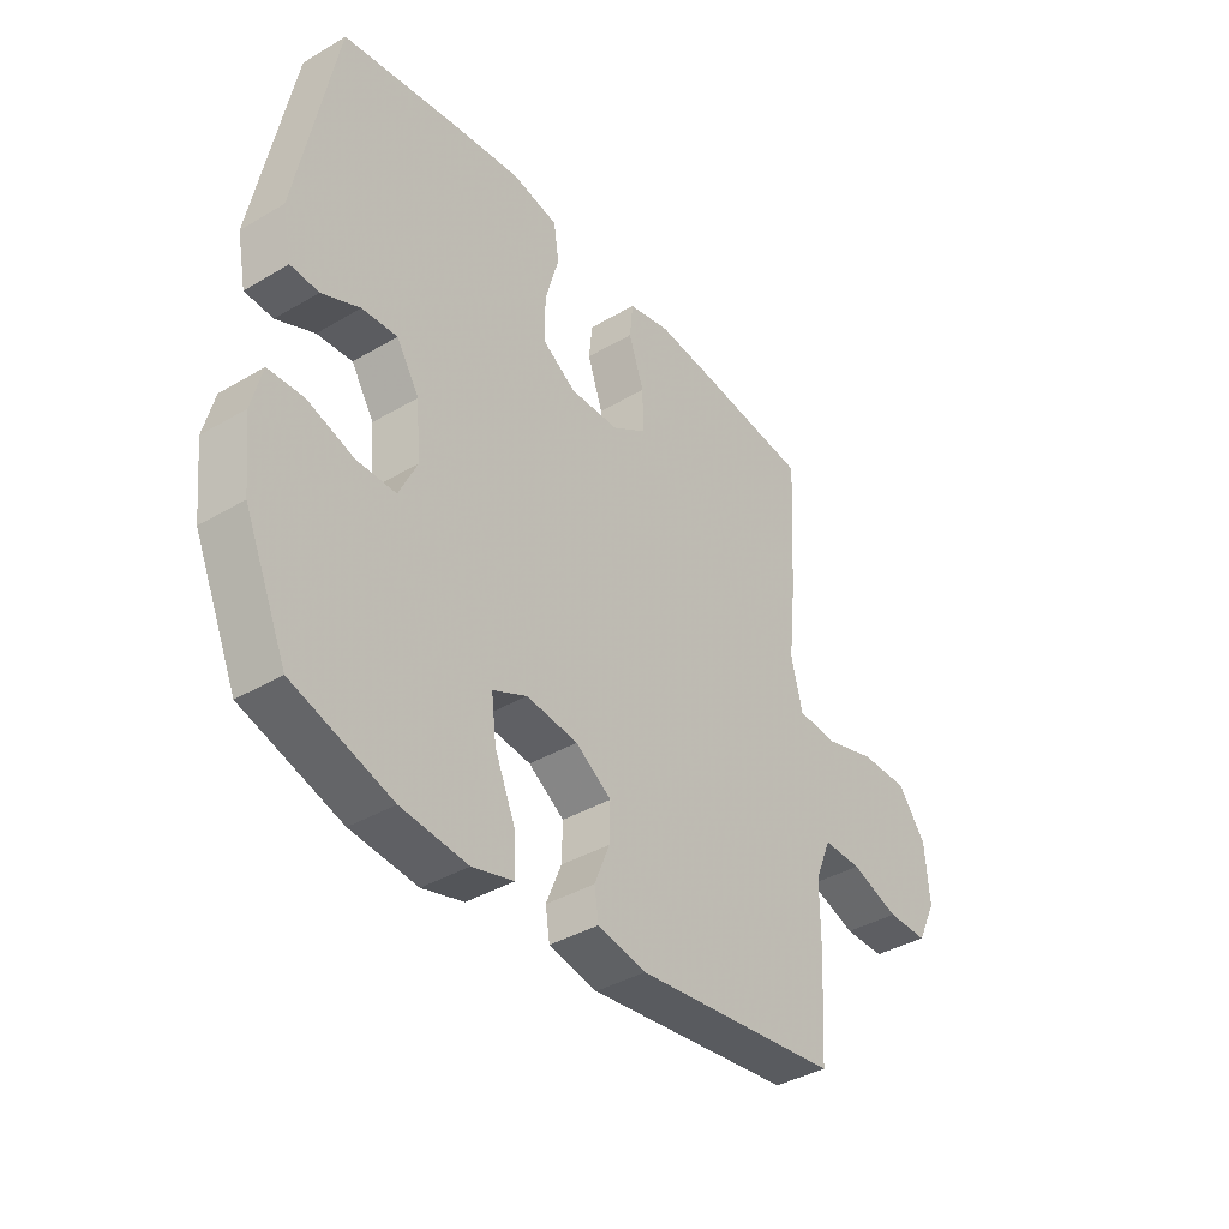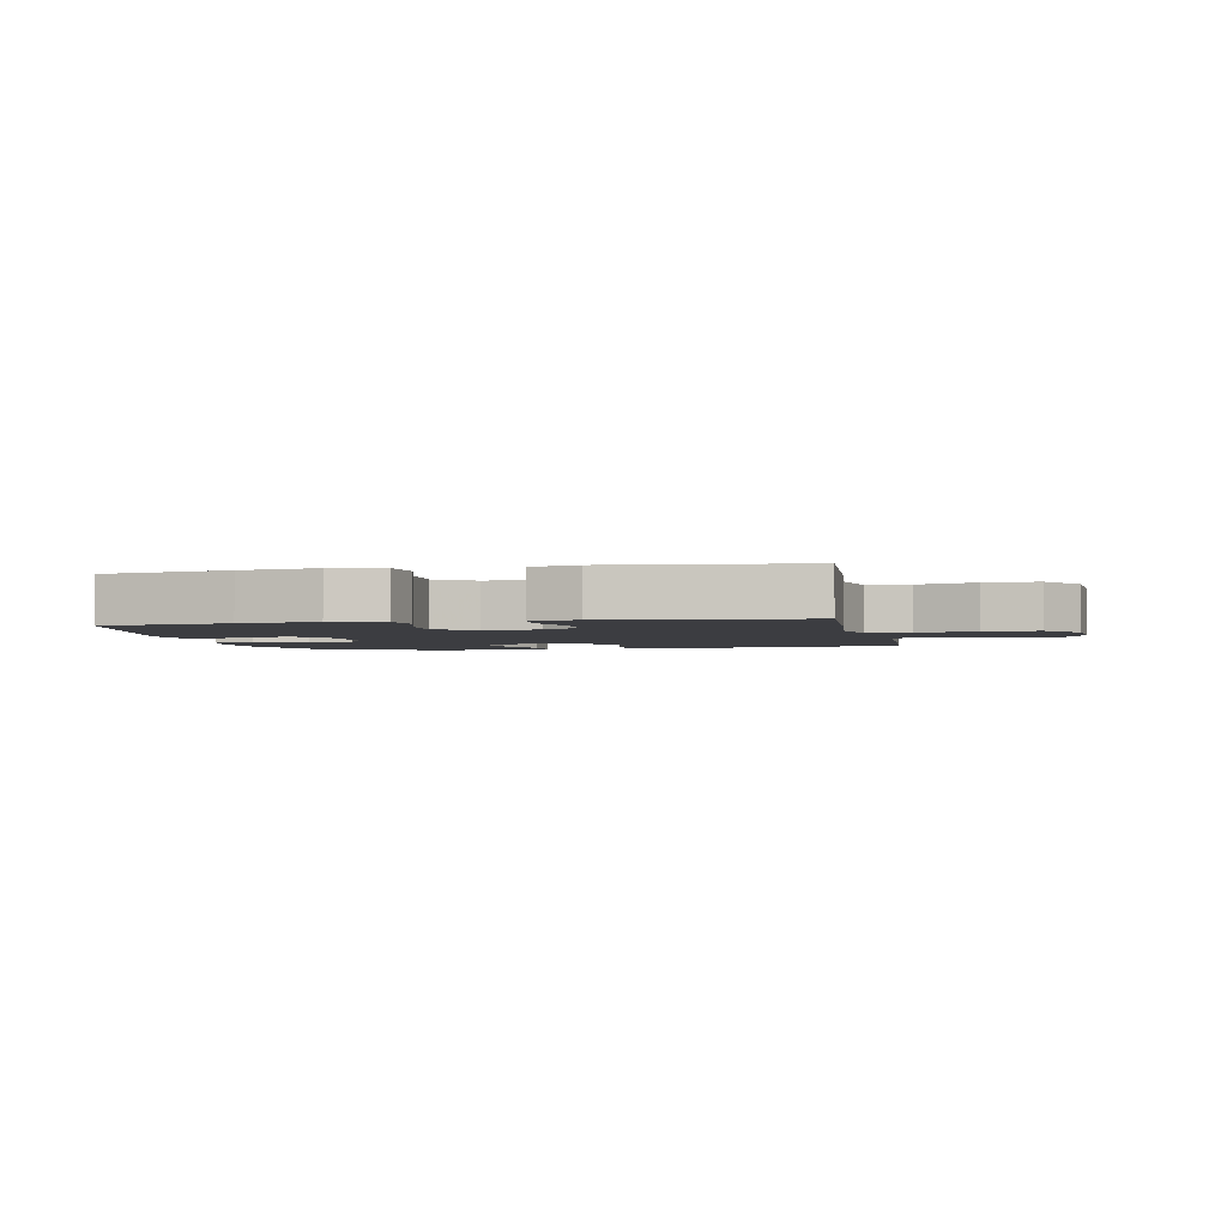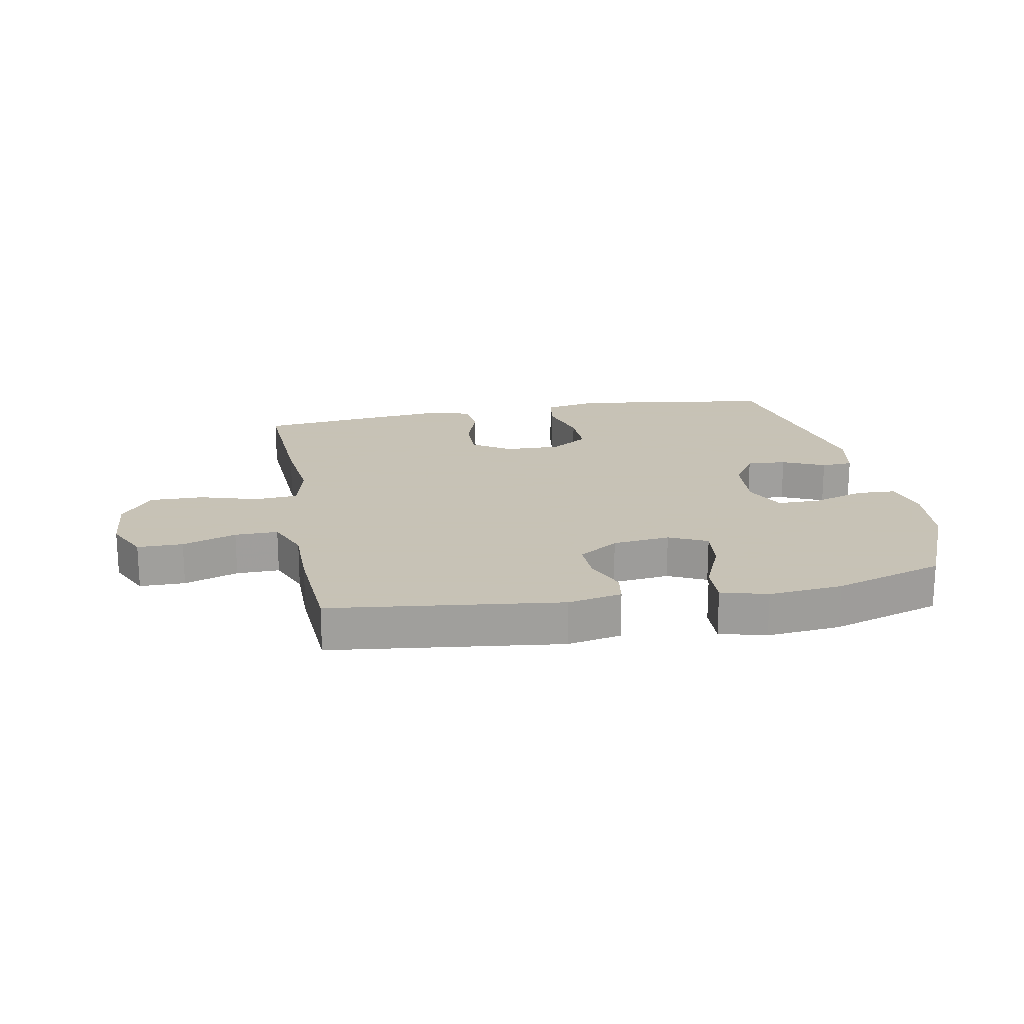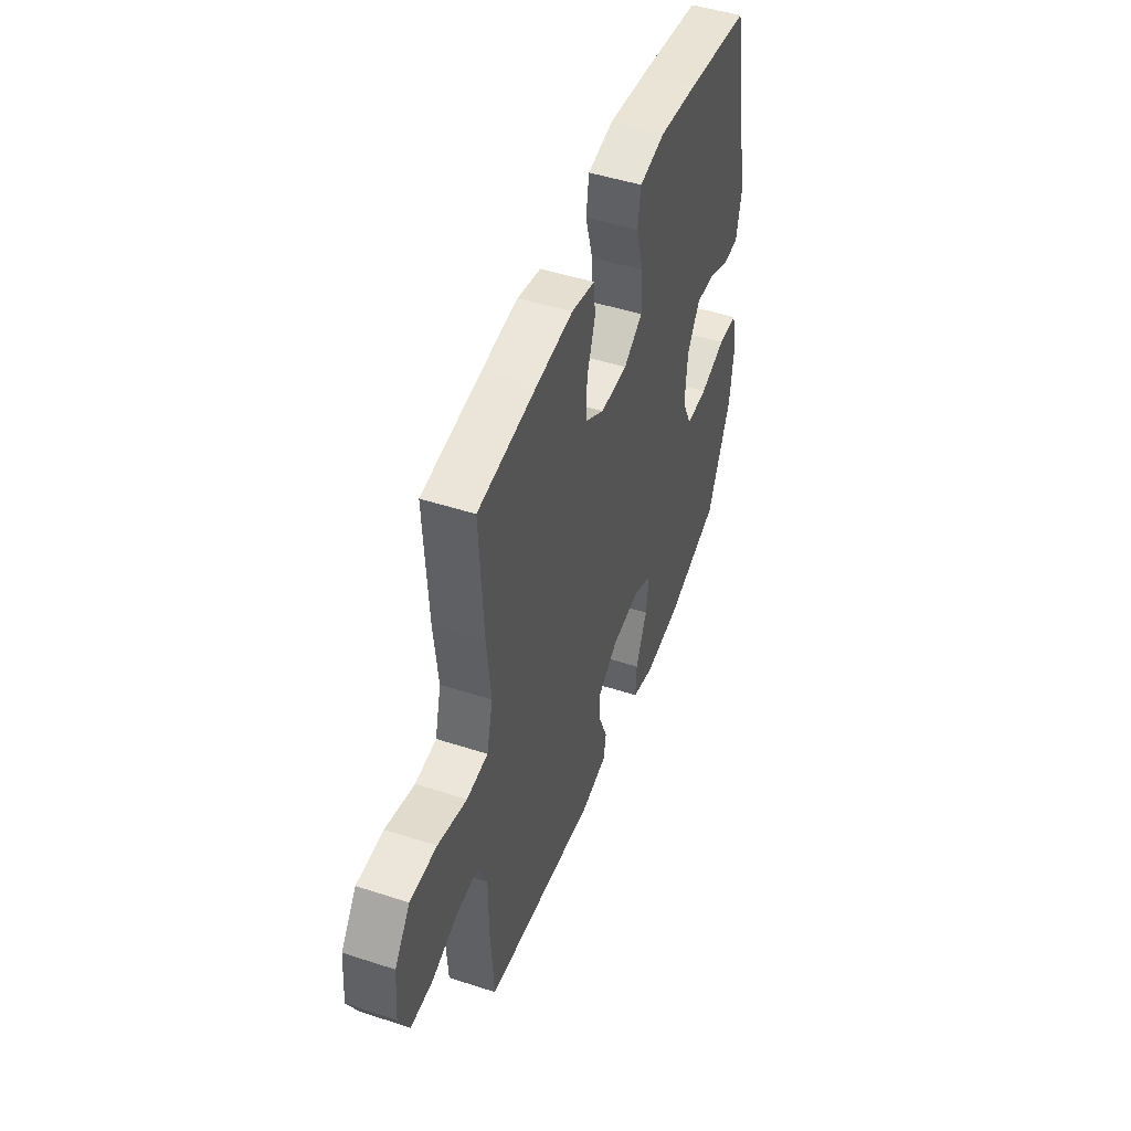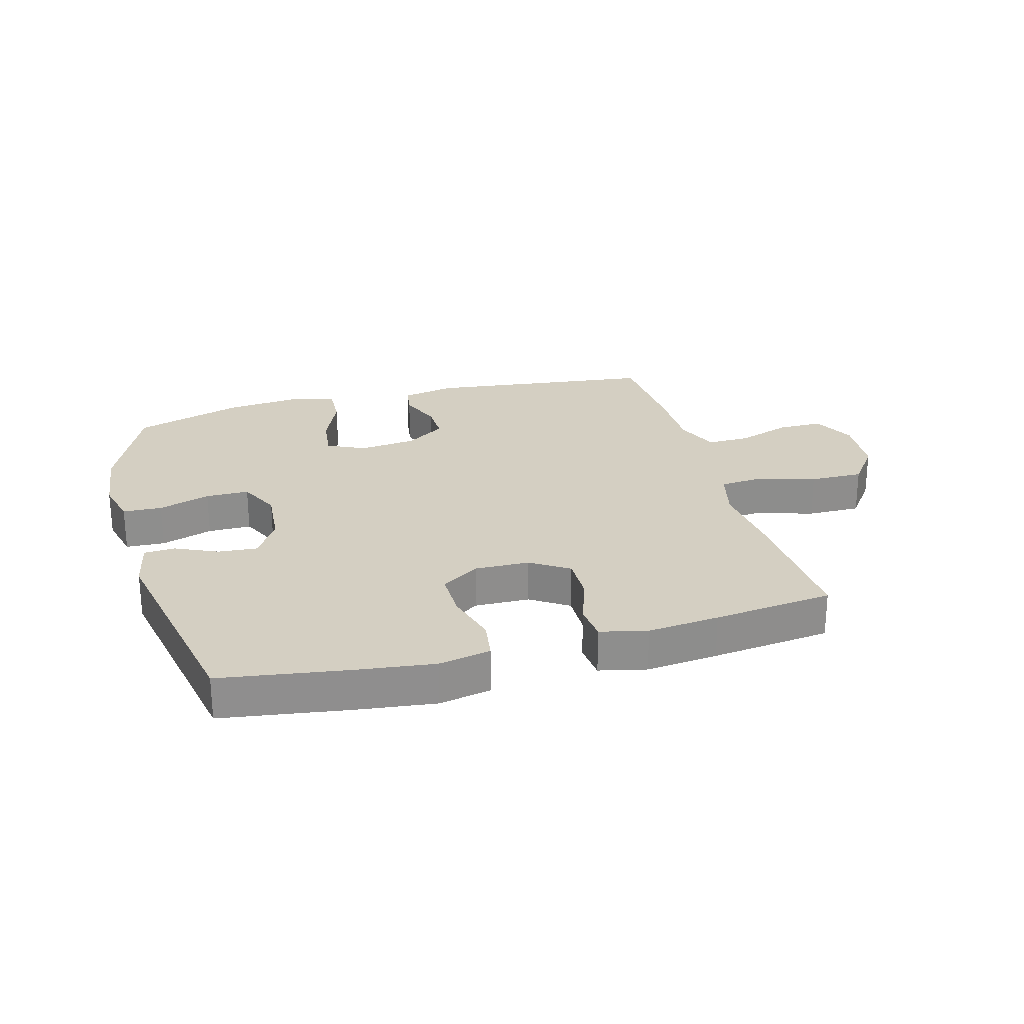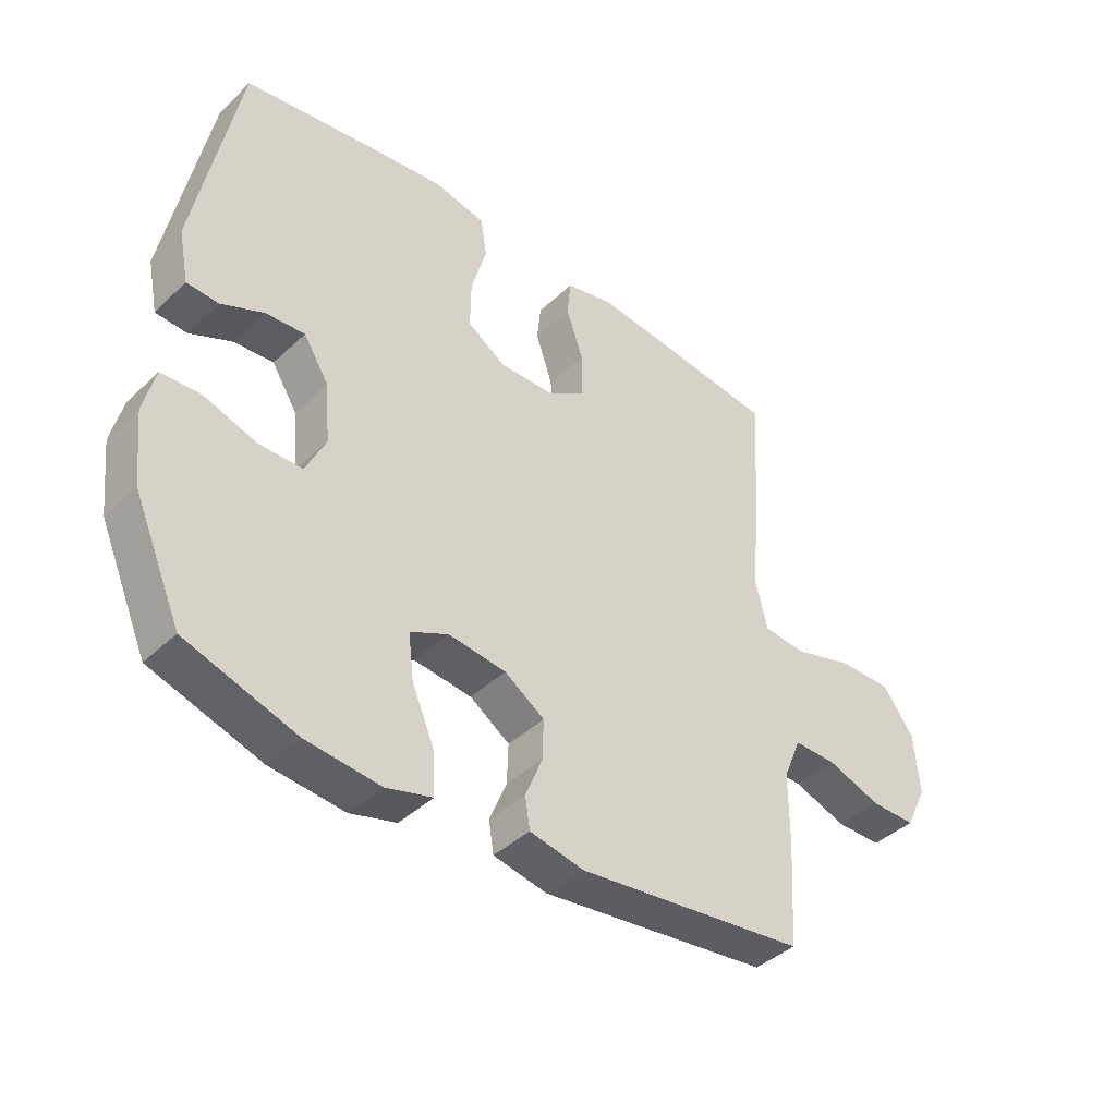
<metadata>
{"format":"obj","ext":"obj","renderer":"f3d","projection":"perspective","resolution":1024,"background":"white","views":[{"elev":-38.8,"azim":-53.5,"up":"+Z"},{"elev":-2.8,"azim":11.7,"up":"+Y"},{"elev":19.1,"azim":169.4,"up":"+Y"},{"elev":48.2,"azim":110.0,"up":"+Z"},{"elev":25.4,"azim":-15.4,"up":"+Y"},{"elev":-41.1,"azim":-41.4,"up":"+Z"}]}
</metadata>
<code>
v -0.5 0.07 -0.5
v -0.579 0.07 -0.32
v -0.592 0.07 -0.201
v -0.573 0.07 -0.125
v -0.508 0.07 -0.122
v -0.422 0.07 -0.15
v -0.35 0.07 -0.15
v -0.317 0.07 -0.081
v -0.325 0.07 0.017
v -0.367 0.07 0.084
v -0.432 0.07 0.079
v -0.502 0.07 0.047
v -0.554 0.07 0.05
v -0.571 0.07 0.135
v -0.5 0.07 0.5
v -0.288 0.07 0.532
v -0.16 0.07 0.548
v -0.074 0.07 0.531
v -0.064 0.07 0.465
v -0.089 0.07 0.376
v -0.09 0.07 0.297
v -0.027 0.07 0.256
v 0.064 0.07 0.258
v 0.127 0.07 0.299
v 0.126 0.07 0.374
v 0.098 0.07 0.456
v 0.104 0.07 0.517
v 0.182 0.07 0.535
v 0.301 0.07 0.523
v 0.5 0.07 0.5
v 0.487 0.07 0.265
v 0.473 0.07 0.134
v 0.494 0.07 0.049
v 0.565 0.07 0.043
v 0.662 0.07 0.072
v 0.751 0.07 0.073
v 0.803 0.07 0.003
v 0.811 0.07 -0.099
v 0.776 0.07 -0.171
v 0.701 0.07 -0.171
v 0.612 0.07 -0.14
v 0.541 0.07 -0.139
v 0.511 0.07 -0.211
v 0.511 0.07 -0.325
v 0.5 0.07 -0.5
v 0.121 0.07 -0.546
v 0.032 0.07 -0.528
v 0.024 0.07 -0.477
v 0.052 0.07 -0.408
v 0.054 0.07 -0.343
v -0.012 0.07 -0.299
v -0.107 0.07 -0.288
v -0.17 0.07 -0.318
v -0.161 0.07 -0.392
v -0.123 0.07 -0.481
v -0.12 0.07 -0.549
v -0.196 0.07 -0.57
v -0.318 0.07 -0.558
v -0.5 0 -0.5
v -0.579 0 -0.32
v -0.592 0 -0.201
v -0.573 0 -0.125
v -0.508 0 -0.122
v -0.422 0 -0.15
v -0.35 0 -0.15
v -0.317 0 -0.081
v -0.325 0 0.017
v -0.367 0 0.084
v -0.432 0 0.079
v -0.502 0 0.047
v -0.554 0 0.05
v -0.571 0 0.135
v -0.5 0 0.5
v -0.288 0 0.532
v -0.16 0 0.548
v -0.074 0 0.531
v -0.064 0 0.465
v -0.089 0 0.376
v -0.09 0 0.297
v -0.027 0 0.256
v 0.064 0 0.258
v 0.127 0 0.299
v 0.126 0 0.374
v 0.098 0 0.456
v 0.104 0 0.517
v 0.182 0 0.535
v 0.301 0 0.523
v 0.5 0 0.5
v 0.487 0 0.265
v 0.473 0 0.134
v 0.494 0 0.049
v 0.565 0 0.043
v 0.662 0 0.072
v 0.751 0 0.073
v 0.803 0 0.003
v 0.811 0 -0.099
v 0.776 0 -0.171
v 0.701 0 -0.171
v 0.612 0 -0.14
v 0.541 0 -0.139
v 0.511 0 -0.211
v 0.511 0 -0.325
v 0.5 0 -0.5
v 0.121 0 -0.546
v 0.032 0 -0.528
v 0.024 0 -0.477
v 0.052 0 -0.408
v 0.054 0 -0.343
v -0.012 0 -0.299
v -0.107 0 -0.288
v -0.17 0 -0.318
v -0.161 0 -0.392
v -0.123 0 -0.481
v -0.12 0 -0.549
v -0.196 0 -0.57
v -0.318 0 -0.558
f 4 5 6
f 3 4 6
f 2 3 6
f 1 2 6
f 58 1 6
f 57 58 6
f 56 57 6
f 55 56 6
f 54 55 6
f 53 54 6 7
f 52 53 7 8
f 51 52 8 9
f 50 51 9 10
f 47 48 49
f 46 47 49
f 45 46 49
f 44 45 49
f 43 44 49
f 42 43 49 50
f 39 40 41
f 38 39 41
f 37 38 41
f 36 37 41
f 35 36 41
f 34 35 41
f 33 34 41 42
f 30 31 32
f 29 30 32
f 28 29 32
f 27 28 32
f 26 27 32
f 25 26 32
f 24 25 32 33
f 33 42 50
f 24 33 50
f 23 24 50
f 18 19 20
f 17 18 20
f 16 17 20
f 15 16 20
f 14 15 20
f 13 14 20
f 12 13 20
f 11 12 20
f 10 11 20 21
f 22 23 50 10
f 10 21 22
f 64 63 62
f 64 62 61
f 64 61 60
f 64 60 59
f 64 59 116
f 64 116 115
f 64 115 114
f 64 114 113
f 64 113 112
f 65 64 112 111
f 66 65 111 110
f 67 66 110 109
f 68 67 109 108
f 107 106 105
f 107 105 104
f 107 104 103
f 107 103 102
f 107 102 101
f 108 107 101 100
f 99 98 97
f 99 97 96
f 99 96 95
f 99 95 94
f 99 94 93
f 99 93 92
f 100 99 92 91
f 90 89 88
f 90 88 87
f 90 87 86
f 90 86 85
f 90 85 84
f 90 84 83
f 91 90 83 82
f 108 100 91
f 108 91 82
f 108 82 81
f 78 77 76
f 78 76 75
f 78 75 74
f 78 74 73
f 78 73 72
f 78 72 71
f 78 71 70
f 78 70 69
f 79 78 69 68
f 68 108 81 80
f 80 79 68
f 1 59 60 2
f 2 60 61 3
f 3 61 62 4
f 4 62 63 5
f 5 63 64 6
f 6 64 65 7
f 7 65 66 8
f 8 66 67 9
f 9 67 68 10
f 10 68 69 11
f 11 69 70 12
f 12 70 71 13
f 13 71 72 14
f 14 72 73 15
f 15 73 74 16
f 16 74 75 17
f 17 75 76 18
f 18 76 77 19
f 19 77 78 20
f 20 78 79 21
f 21 79 80 22
f 22 80 81 23
f 23 81 82 24
f 24 82 83 25
f 25 83 84 26
f 26 84 85 27
f 27 85 86 28
f 28 86 87 29
f 29 87 88 30
f 30 88 89 31
f 31 89 90 32
f 32 90 91 33
f 33 91 92 34
f 34 92 93 35
f 35 93 94 36
f 36 94 95 37
f 37 95 96 38
f 38 96 97 39
f 39 97 98 40
f 40 98 99 41
f 41 99 100 42
f 42 100 101 43
f 43 101 102 44
f 44 102 103 45
f 45 103 104 46
f 46 104 105 47
f 47 105 106 48
f 48 106 107 49
f 49 107 108 50
f 50 108 109 51
f 51 109 110 52
f 52 110 111 53
f 53 111 112 54
f 54 112 113 55
f 55 113 114 56
f 56 114 115 57
f 57 115 116 58
f 58 116 59 1

</code>
